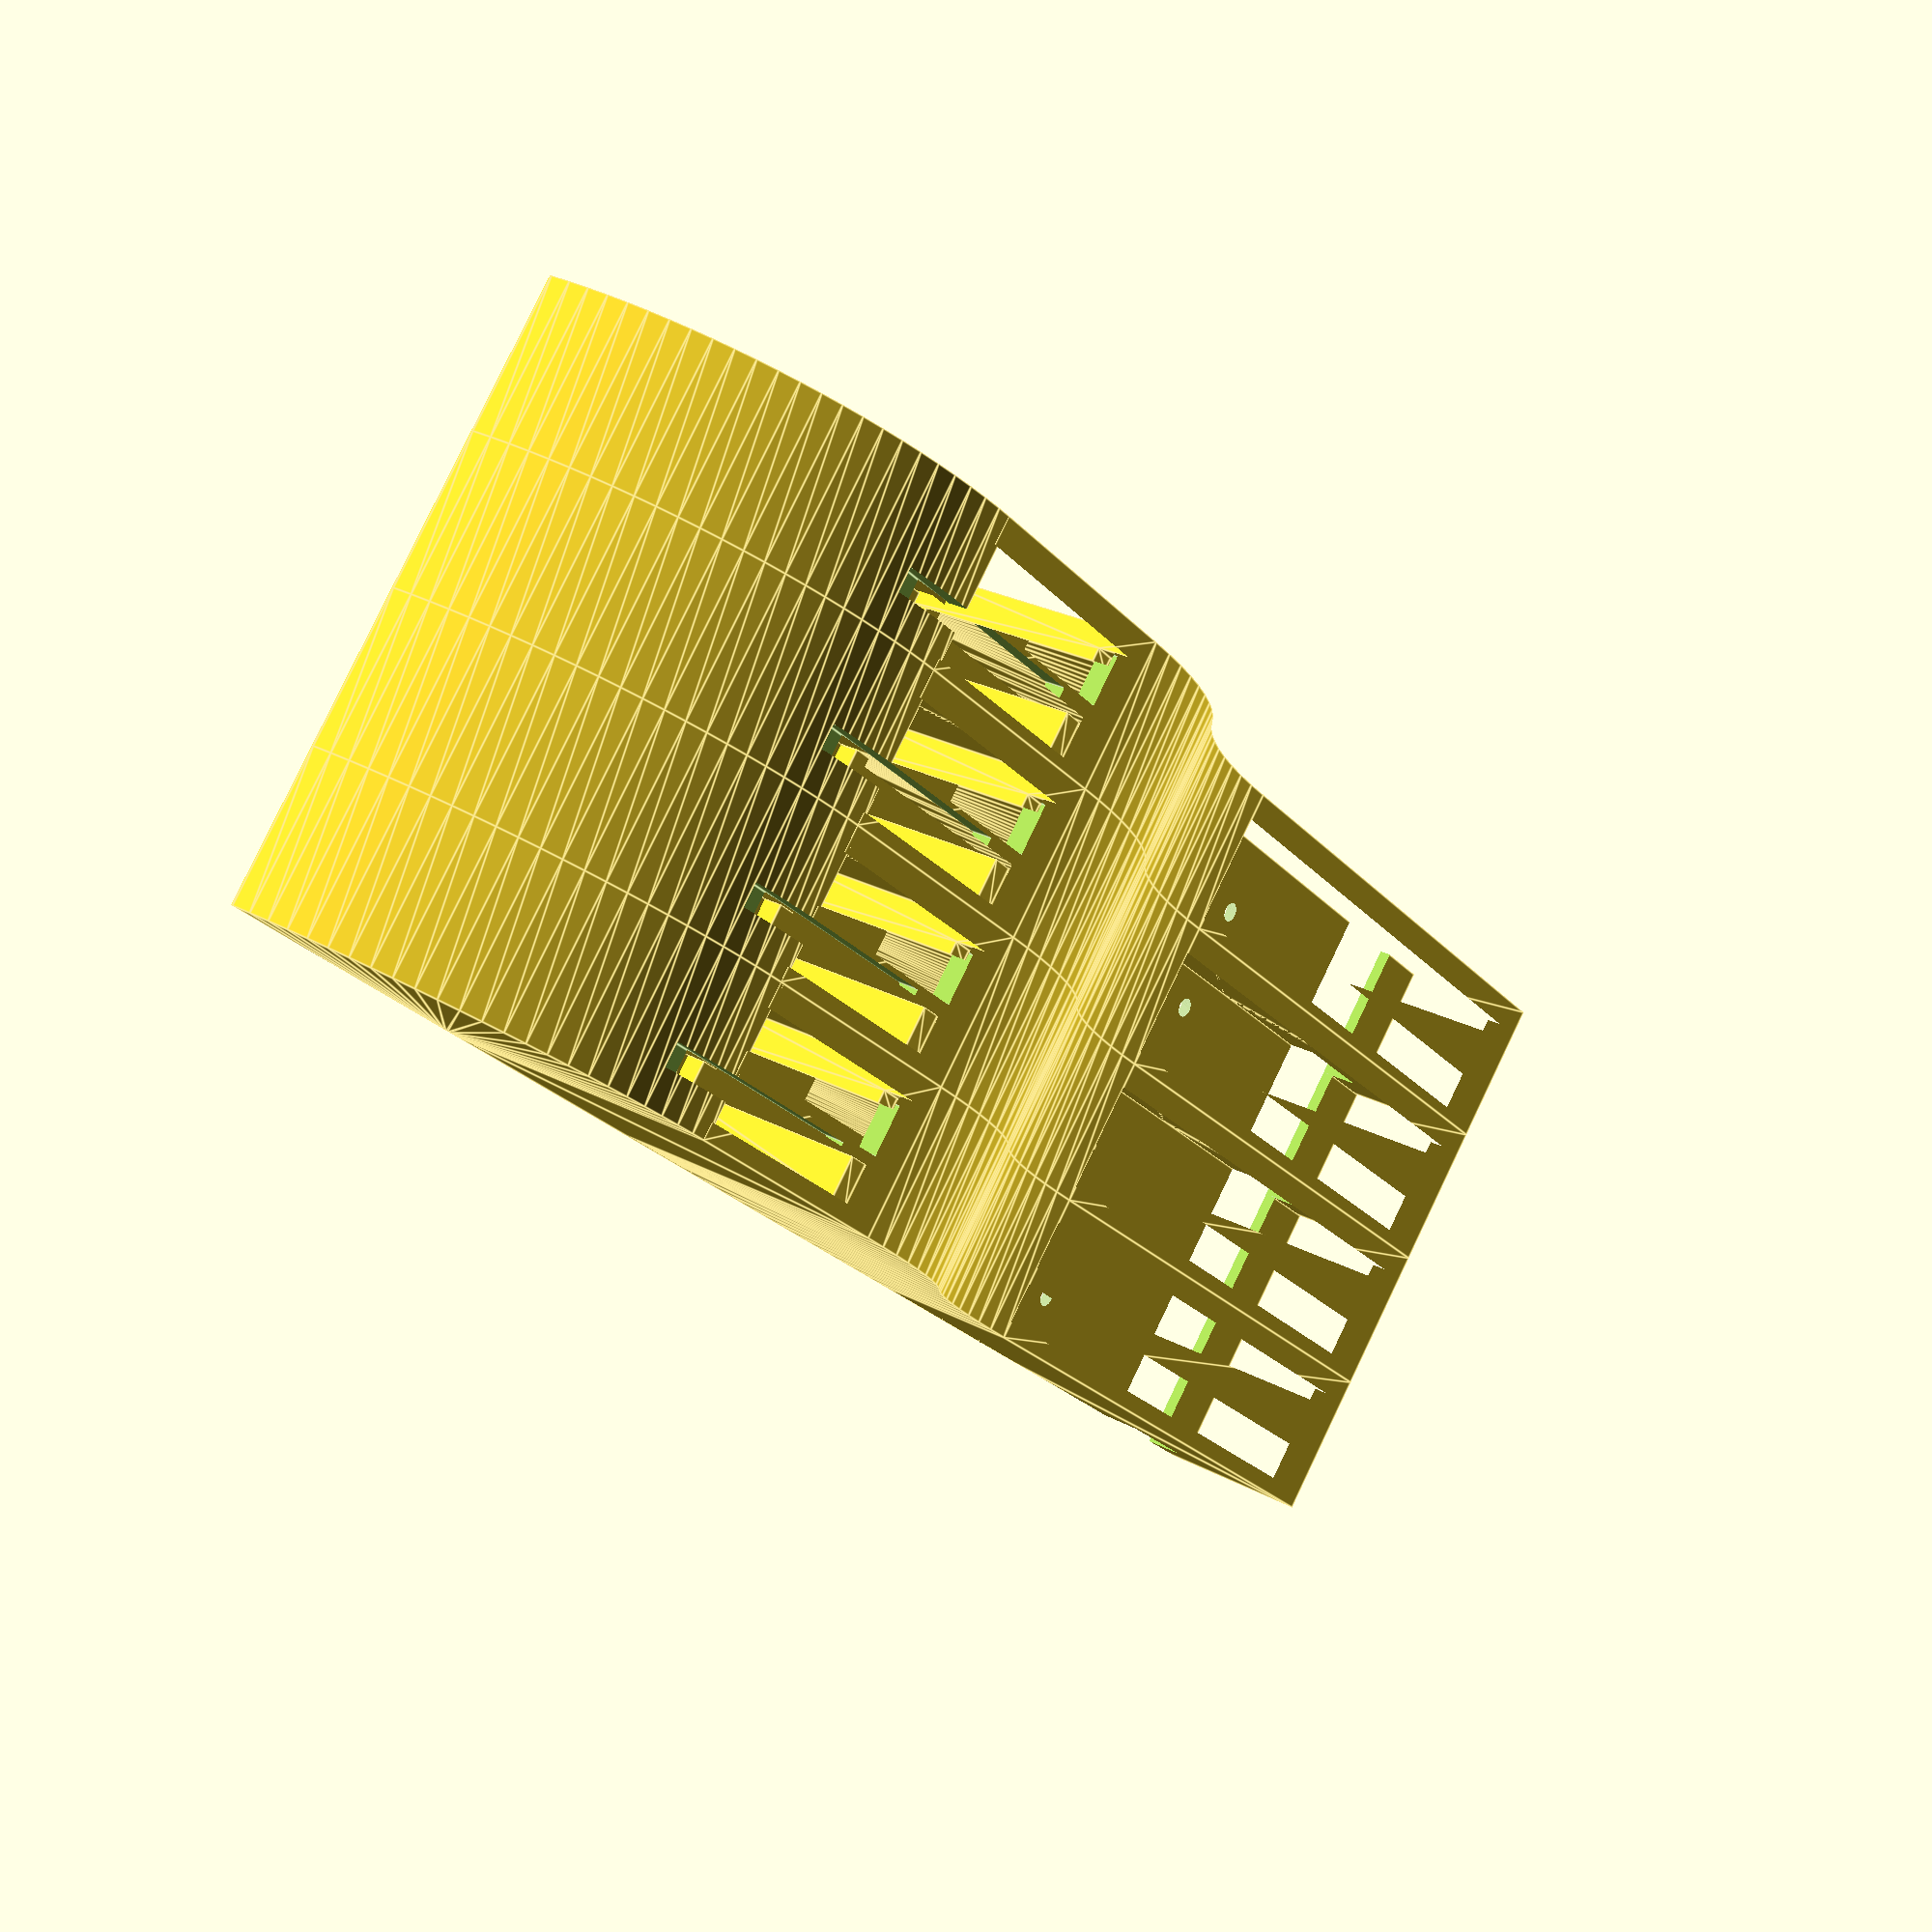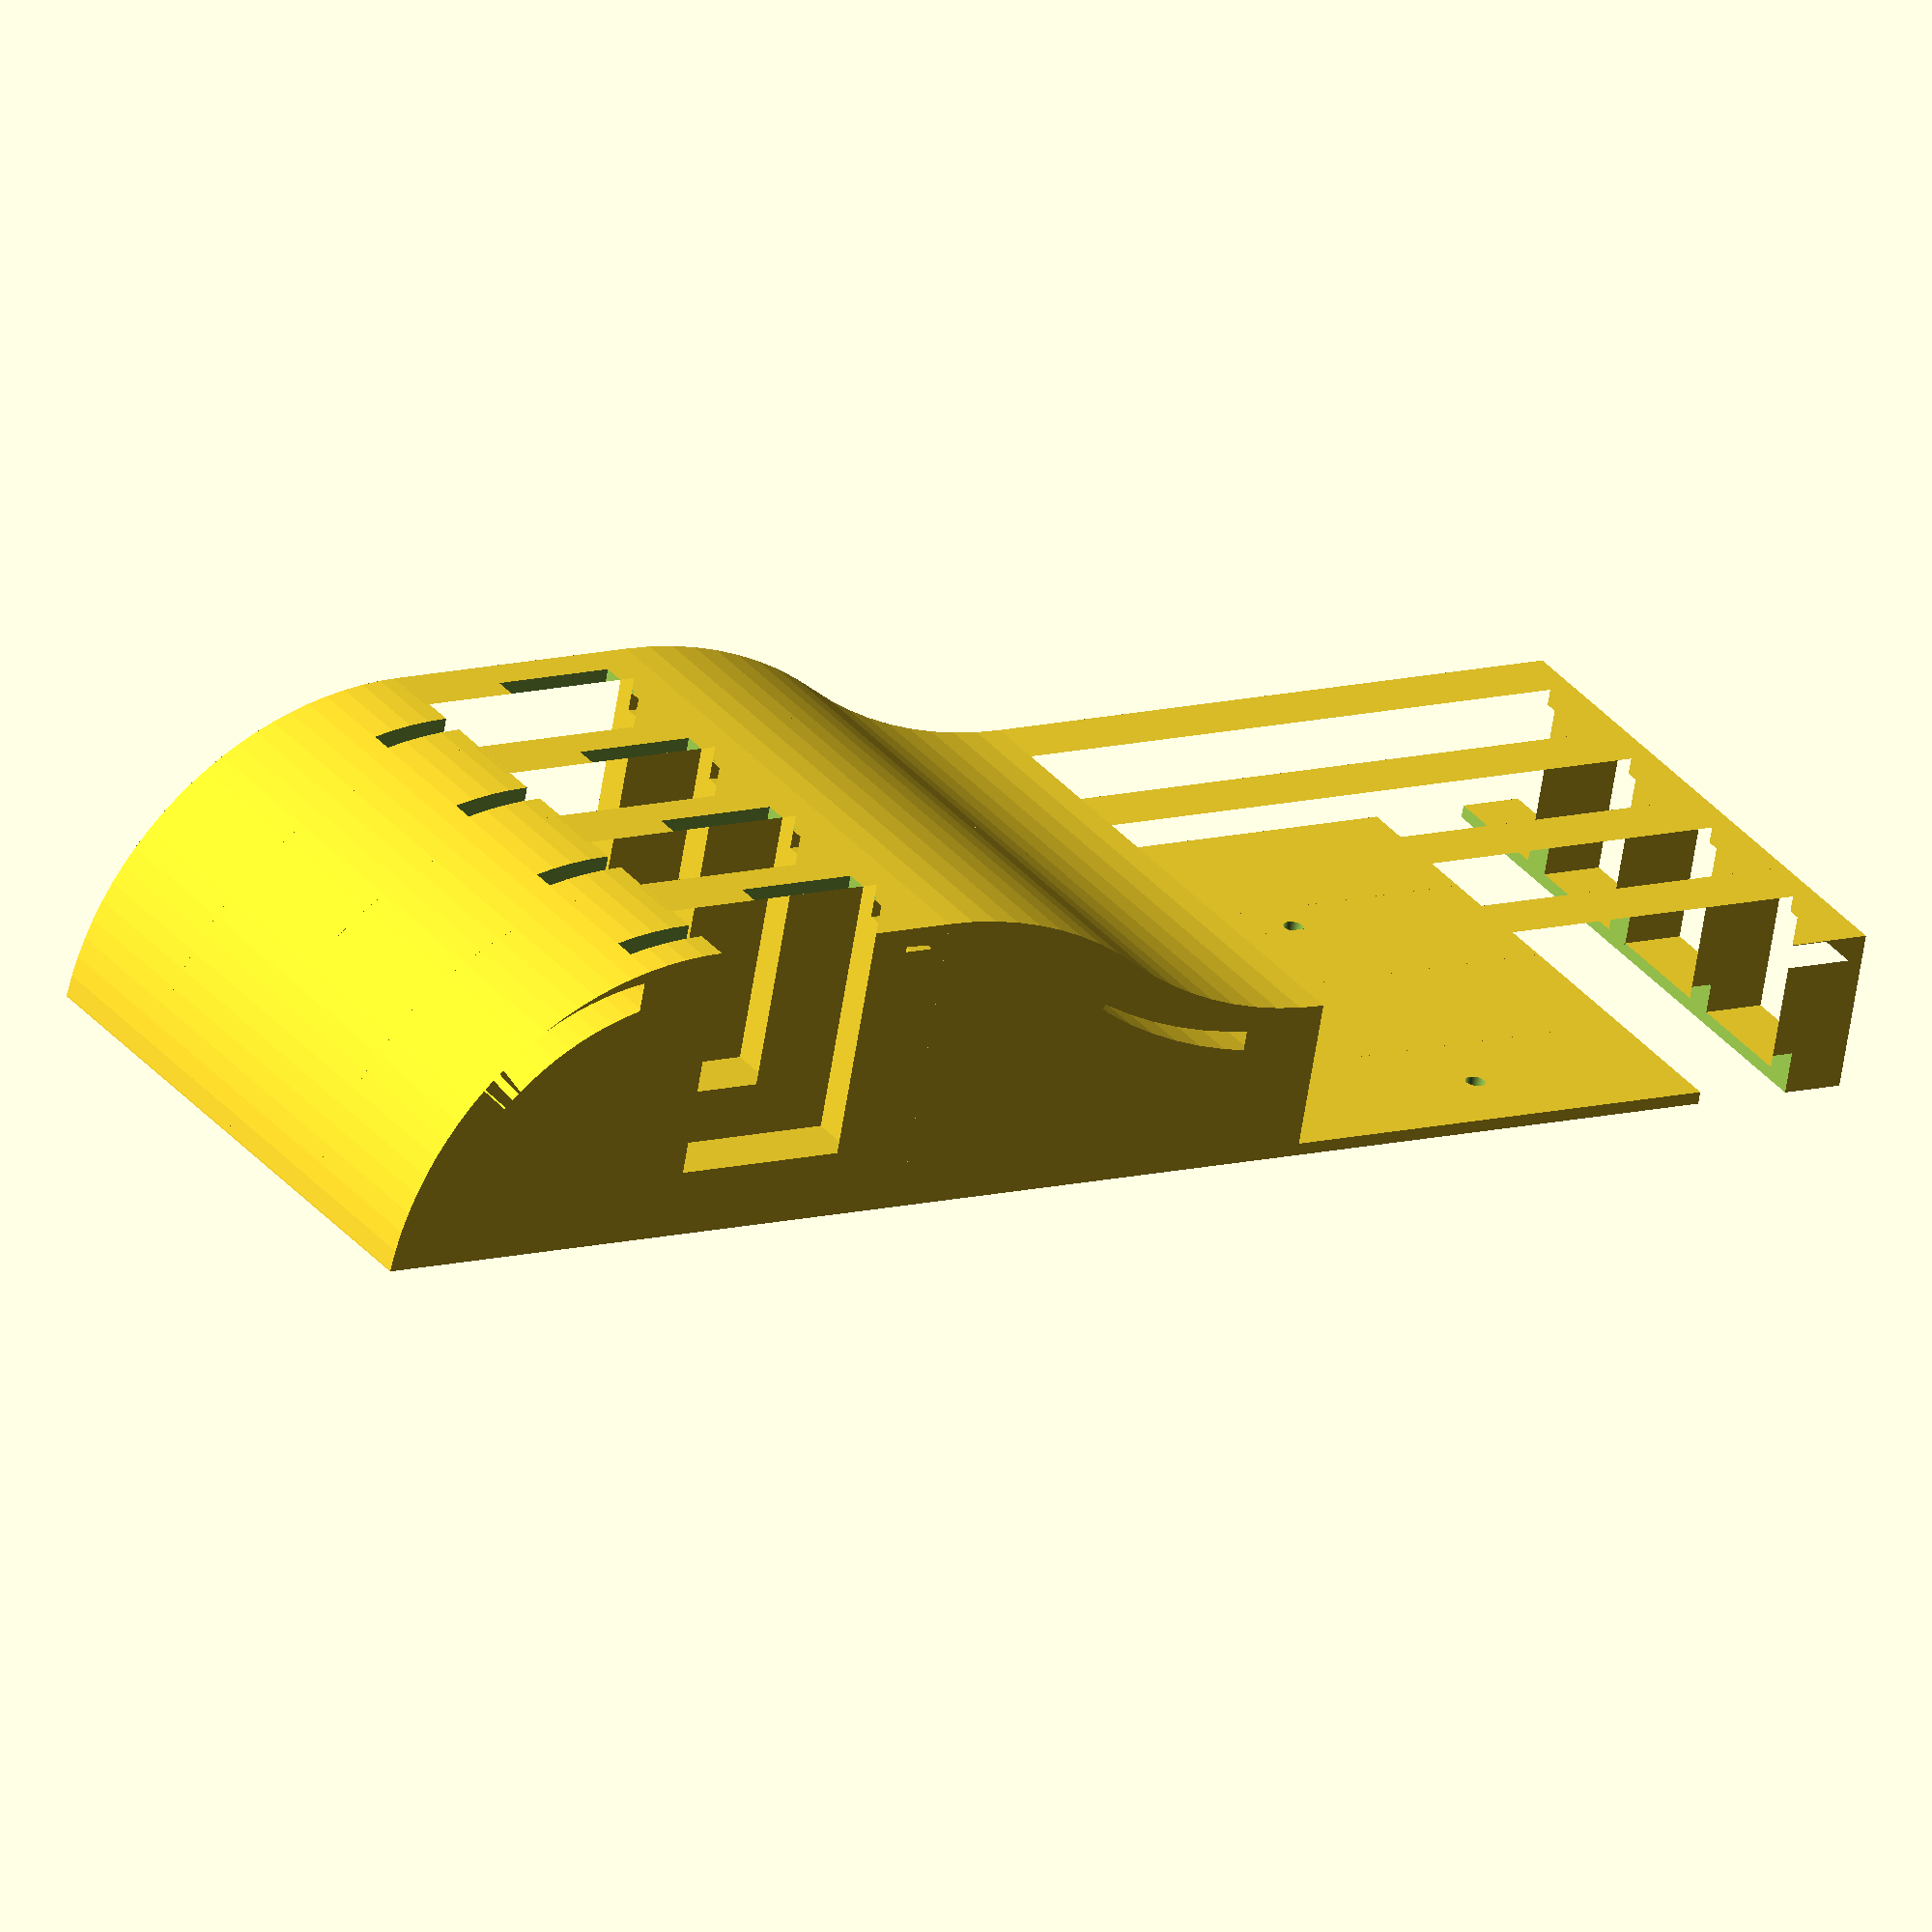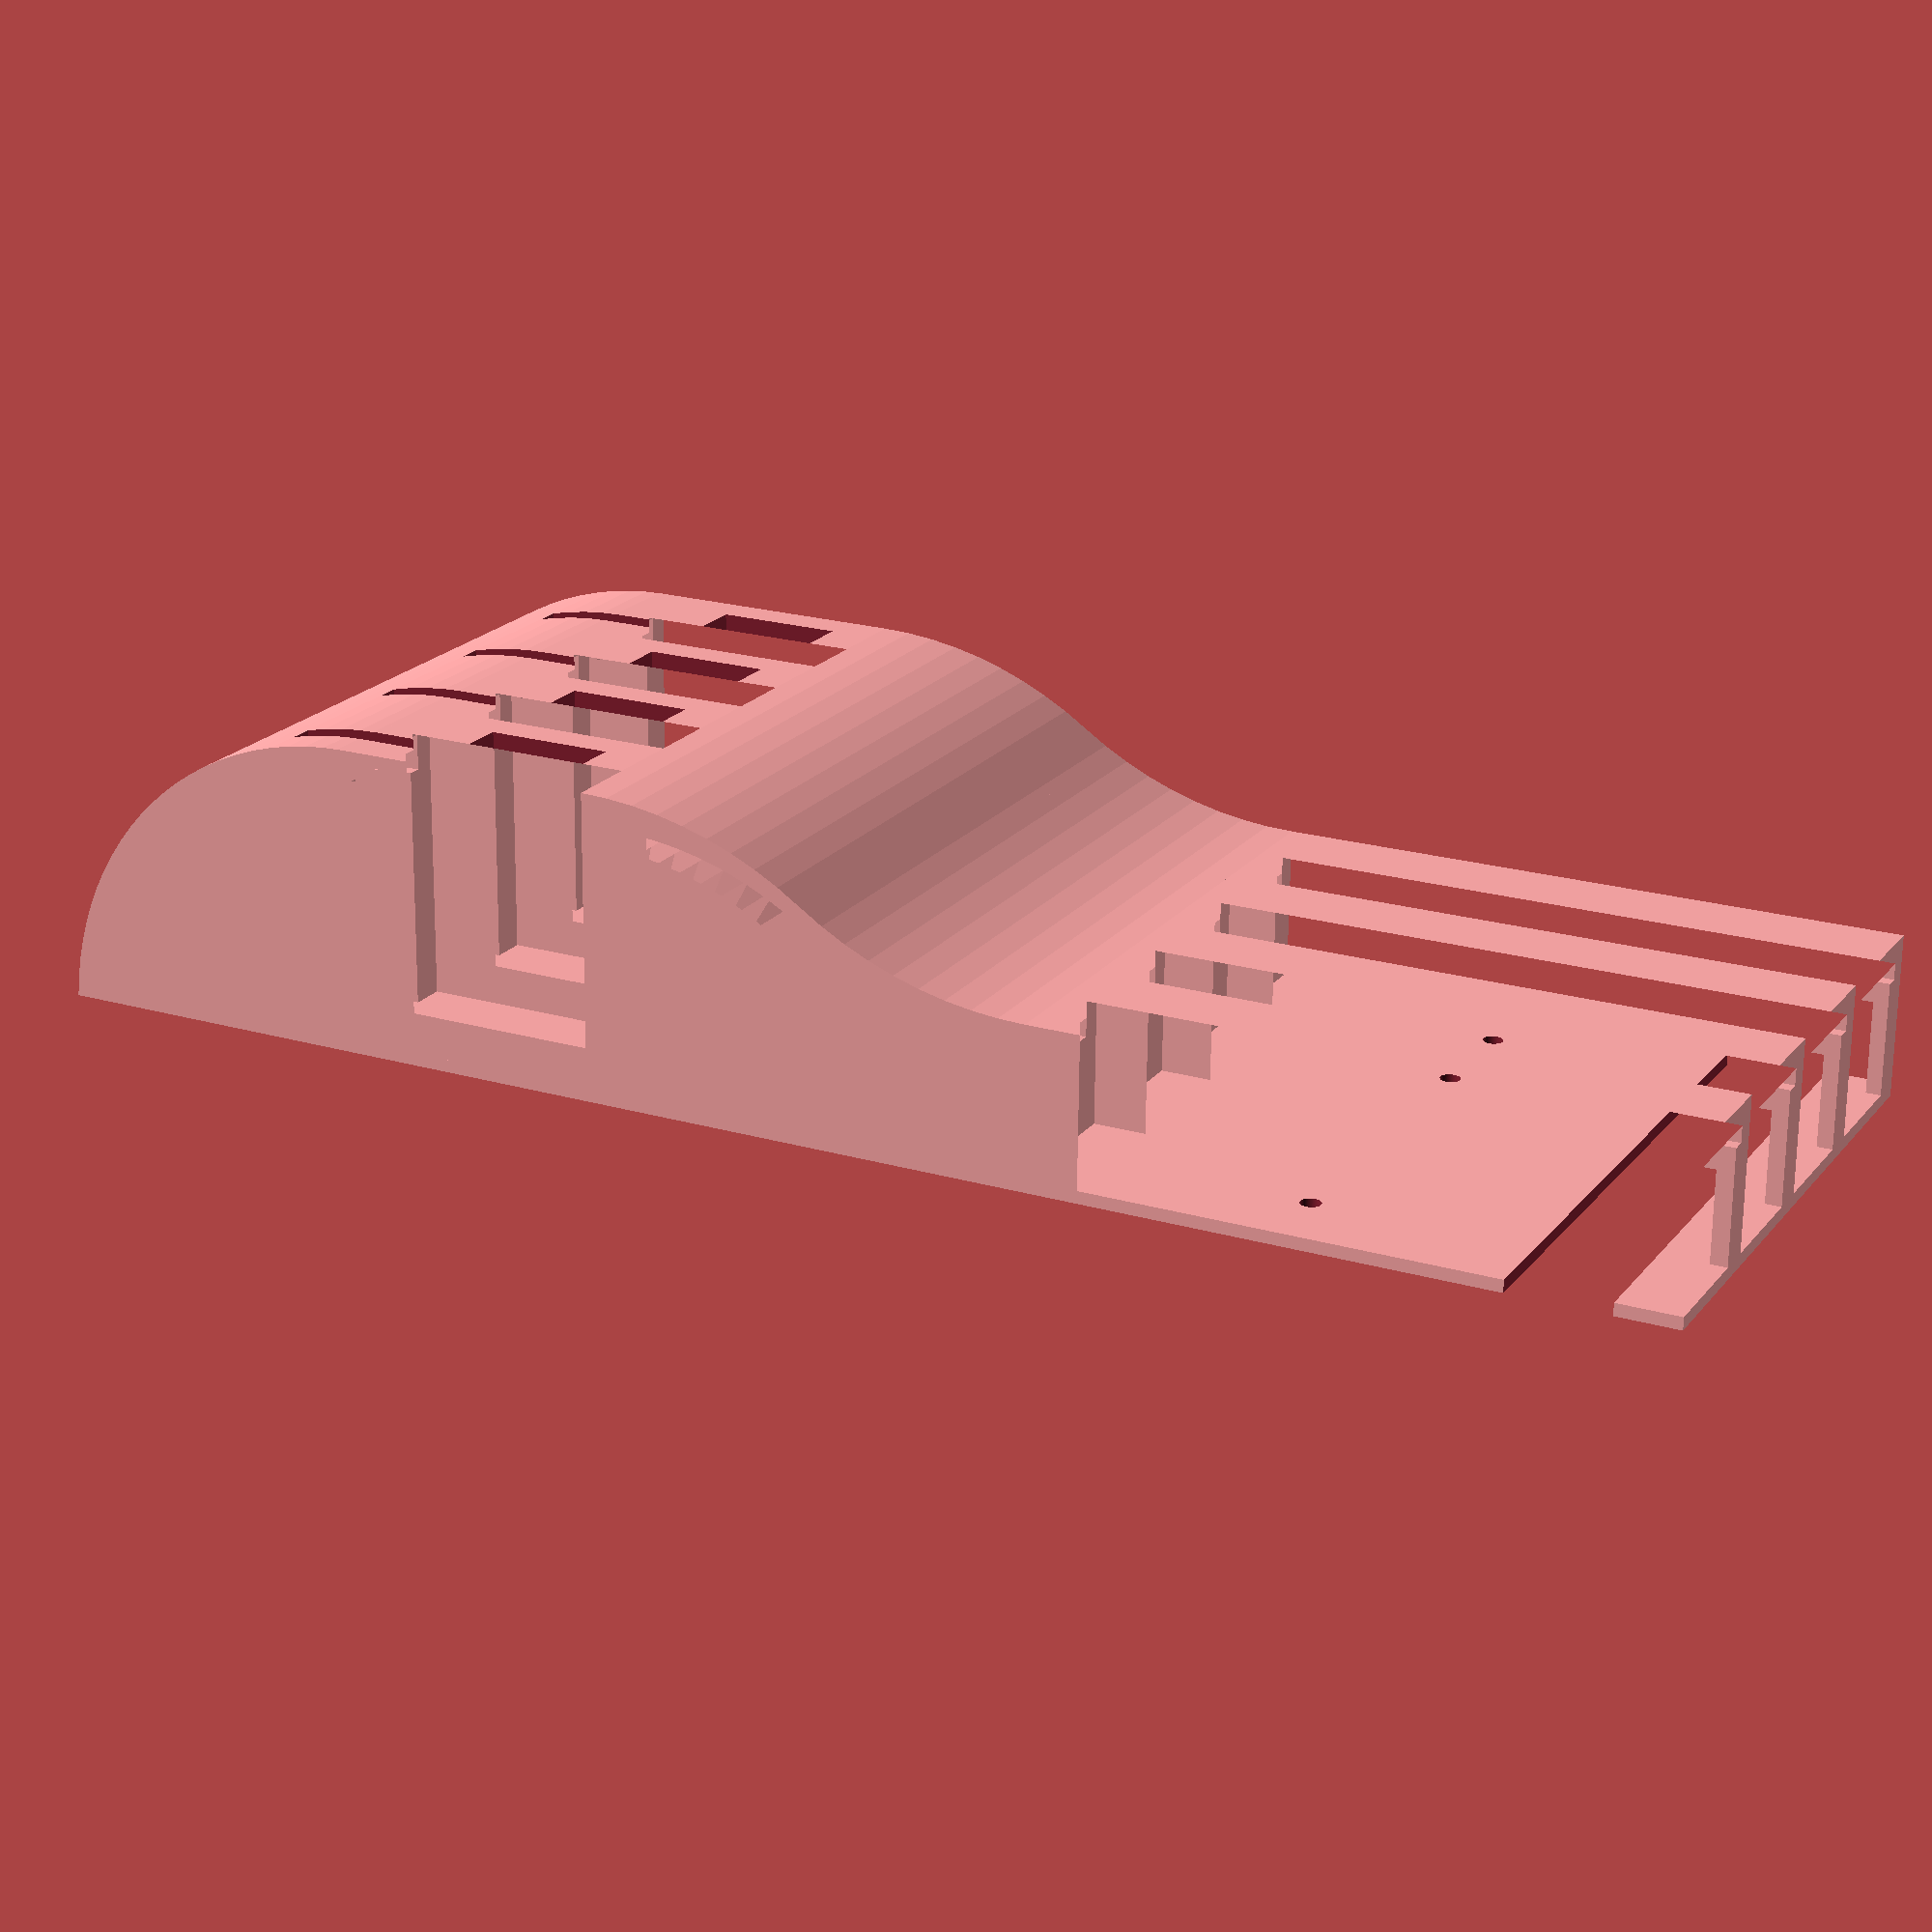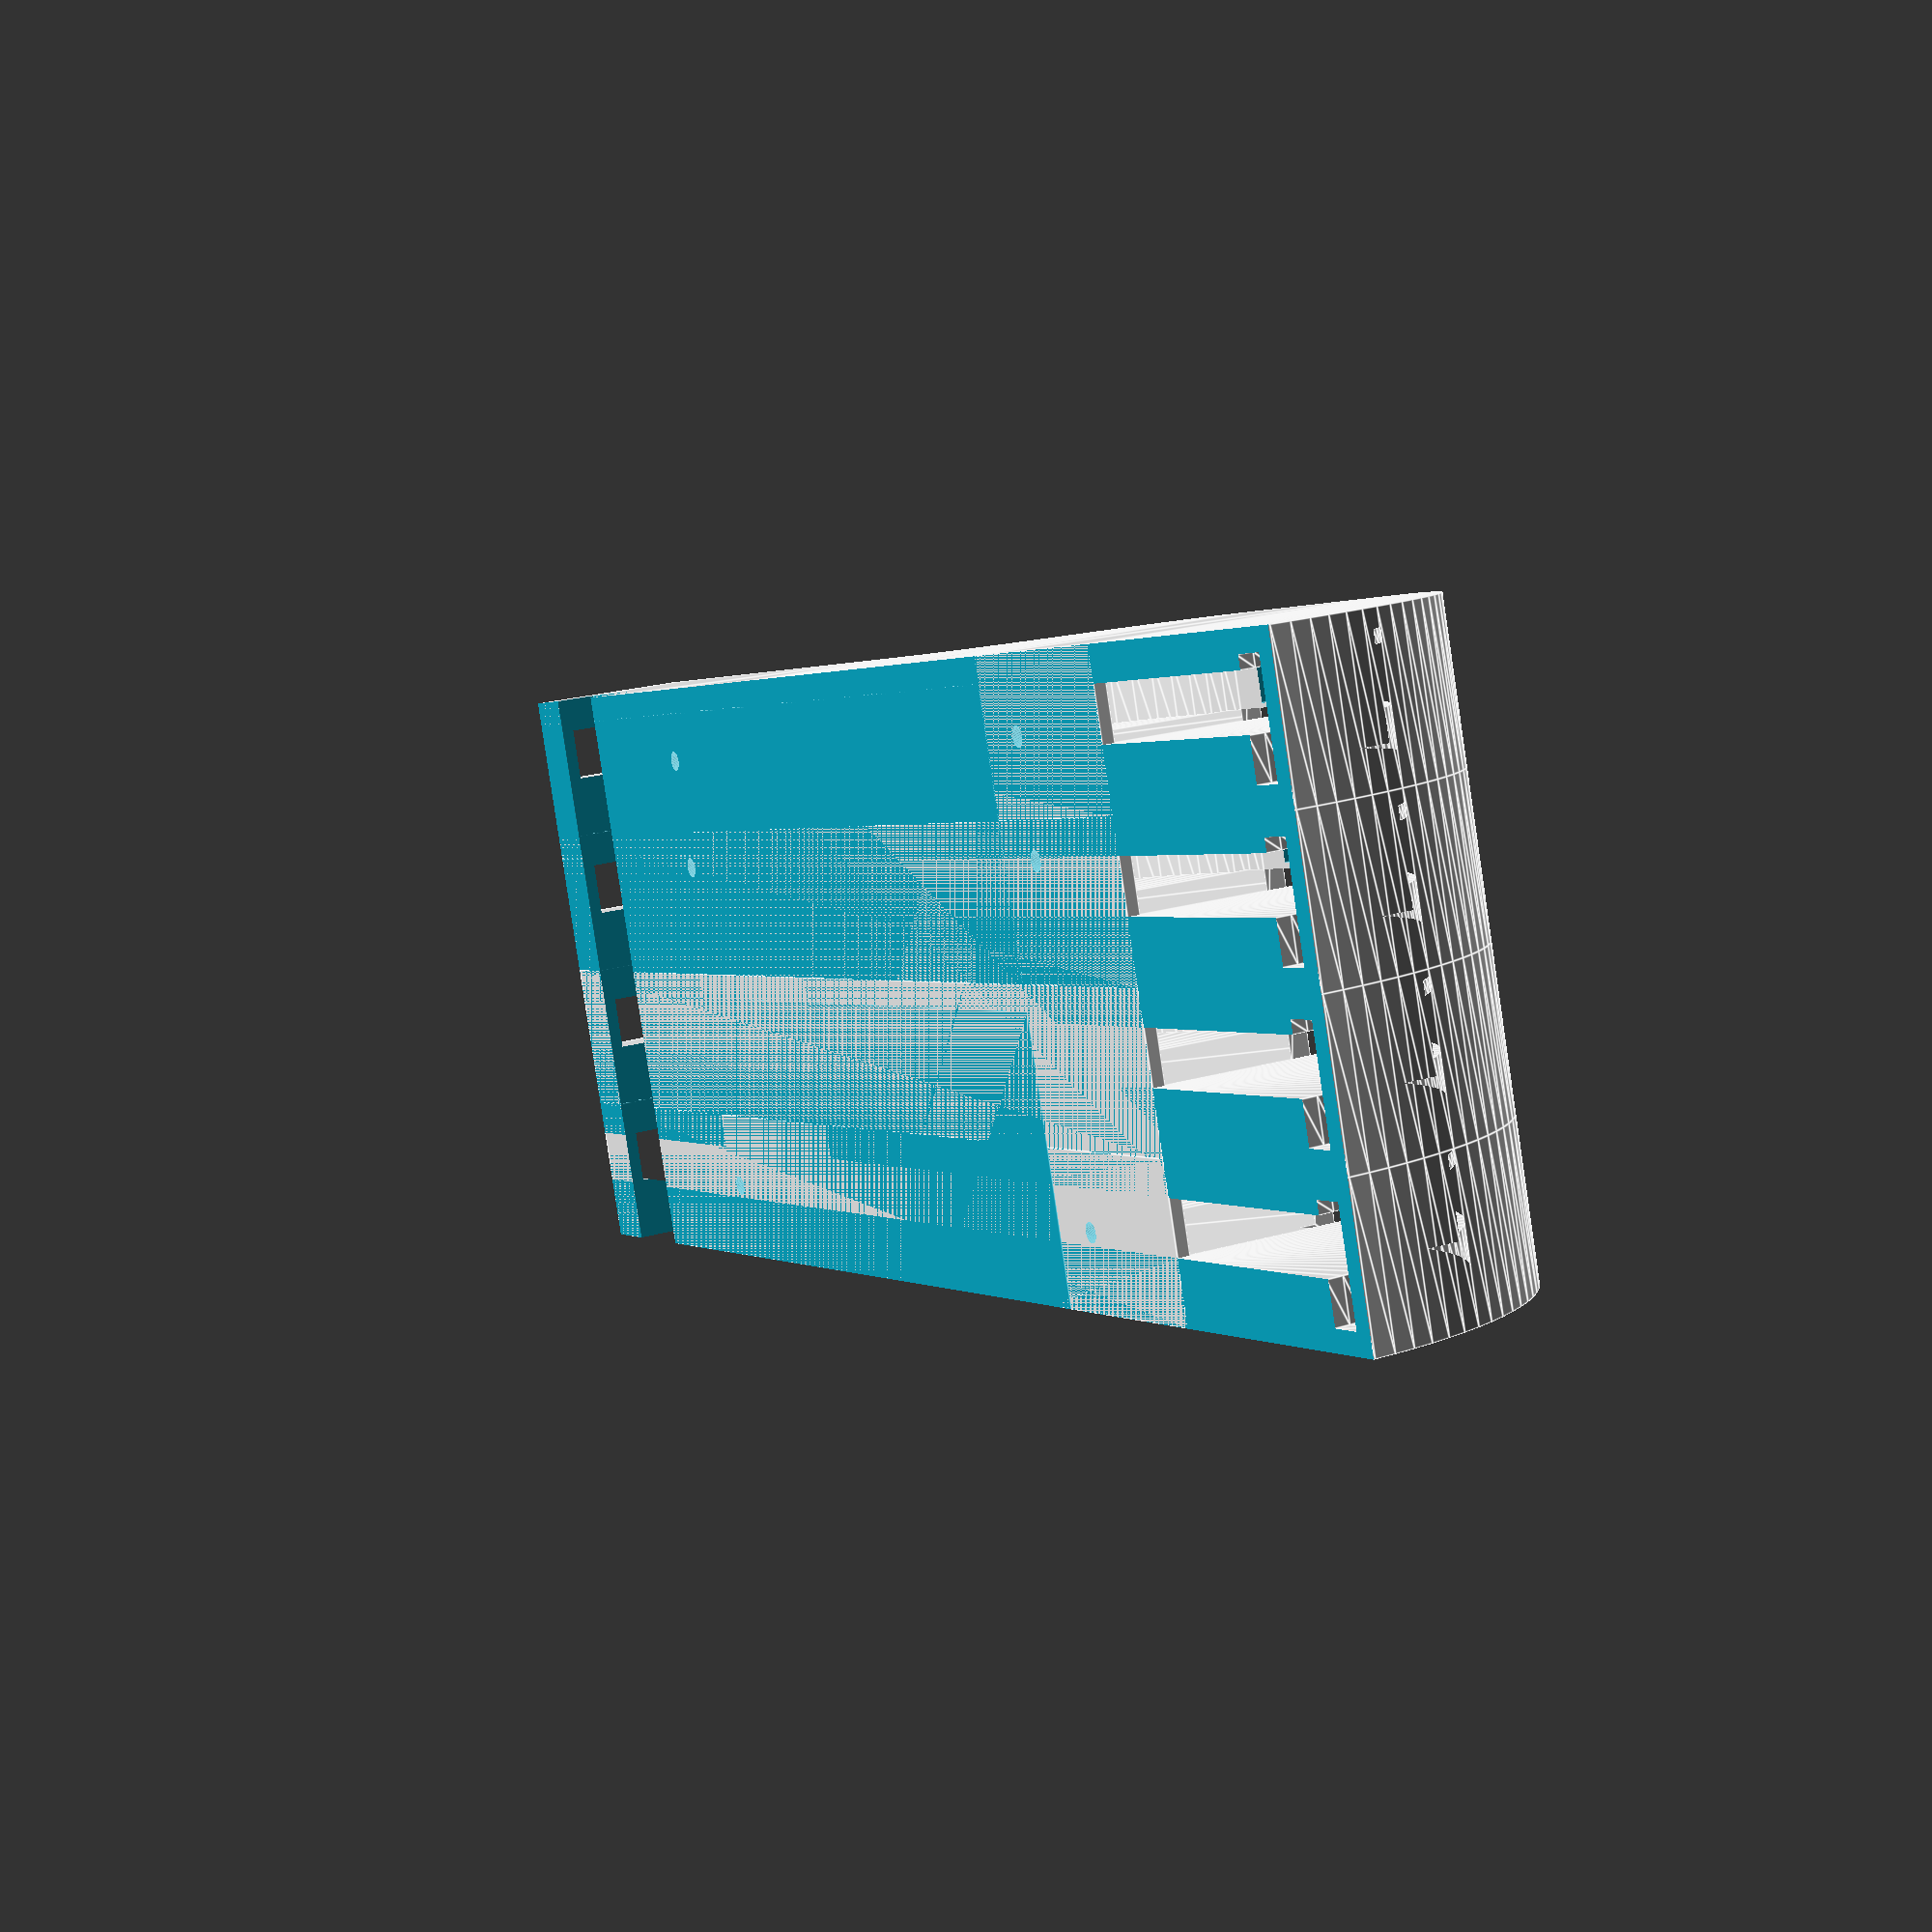
<openscad>
// Parameters for a parameterized drag feeder for the YY1 with better peeling

// The idea is that instead of using the under-tape tensioner (which gives inconsistant results depending on the component, the tape, etc), this uses a toothed wheel that engages the tape and has a 2mm step length.

// Initial version does not include a curve for output feeding, instead it just ends a bit early and the tape should just be manually routed into the discharge trench.  This is designed to also make it easier to remove the excess tape.


// The width of the tape (mm)
feederWidth = 8;

// The additional width for the entire feeder assembly
additionalWidth = 4;

// The length of a feeder unit
feederLength = 108;

// Where on the feeder the pick happens
pickStart = 8;

dragStart = 4;

// And the length of the opening
pickLength = feederWidth + 2; // 16;

// Drag length = 20;
dragLength = 20;

// How deep the drag feeder pin is assumed to be
pinDepth = -1;

// And how wide the opening for it
pinWide = 2.4;

// Where on the feeder to include the friction unit
frictionLocation = 45;

// Where the base of the tape is located
tapeBase = 21.5;

// How wide the tape groove is:  Paper tape is 1.1mm thick max, plastic is 0.6mm.
tapeThick = 1.3;

// How much to support the sprocket side
supportLeftSide = 1.75+1.25;

// How much to support the opposite side
supportRightSide = 0.75;

// How much additional tape clearance horizontally on each side
tapeClearance = 0.3;

// Bearing inner diameter (mm)
bearingID = 4;

// Bearing outer diameter (mm)
bearingOD = 11;

// Bearing length (mm) for the portion that
// overlaps.  The bearing itself is 4mm 
// but we want some spacing
bearingLength = 3.5;

// Bearing OD margin, adjust in your printer for a snug fit.
bearingODMargin = 0.05 ;

// Bearing ID Margin, adjust in your printer for a snug fit.
bearingIDMargin = 0.0;

// Number of gear pins to engage the tape.
gearPins = 20;

// How much smaller should the gear itself be
gearReduction = 0.3;

// Gear pin radius, the holes are .75mm radius
// that it engages into
gearPinRadius = 0.5;

// Gear pin length
gearPinLength = 1.2;

// Gear pin base height;
gearPinBaseHeight = .45;

printGear = true;
printHolder = true;
printBase = true;
printGearHolder = true;

baseHeight = 8;
baseWidth = 10;
baseLength = 156;

feederBank = [8,8,8,8];


holeX = [30, 95];
holeY = [6, 12*4-6, 15];
holeR = 0.8;


// Derived, the radius for the 
// gear itself that engages in the tape:
// The pins are 4mm apart on the tape
gearRadius = (gearPins * 4) / (2 * PI) - gearReduction;

// The distance between the center of the gear and the teeth on the tape itself
tapeOffset = gearRadius + gearReduction;

// The height of the gear that engages the pins.
gearHeight = 5.2 + (feederWidth - 8) ;

// The size of the teeth in the gear for engaging the friction spring.
toothSize = 4.0;

// The radius for locating the cubes that engage the friction spring.
toothRadius = 5.6;

holderSpace = 8.0 - 1.8;



// Thickness of the top
topThick = 0.8;

// Using 8mmx3mm magnets in the base



screwGap = feederLength - 5;



notchWidth = baseWidth;

margin = .2;

baseTapeHeight = tapeBase;
profileHeight = tapeBase+3;
lowProfileTapeBase = 10;
curveDown = 31 - lowProfileTapeBase;
lowProfileHeight = lowProfileTapeBase + 3;
lowProfileLength = 50;




module profile() {
  width = feederWidth + additionalWidth;
  leftWidth = width - additionalWidth/2-supportLeftSide;
  leftTapeSlot = width - additionalWidth/2 + tapeClearance;
    rightTapeSlot = additionalWidth/2 - tapeClearance;
  rightWidth = additionalWidth/2 + supportRightSide;
  tapeBase = baseTapeHeight;
  tapeTop = tapeBase + tapeThick;
  height = profileHeight;
  polygon([[0,0],
          [0,height],
           [width, height],
           [width, 0],
           [leftWidth, 0],
           [leftWidth, tapeBase],
           [leftTapeSlot, tapeBase],
           [leftTapeSlot, tapeTop],
           [rightTapeSlot, tapeTop],
           [rightTapeSlot, tapeBase],
           [rightWidth, tapeBase],
           [rightWidth, 0]
           ]);
}

module curveProfile() {
  width = feederWidth + additionalWidth;
  leftWidth = width - additionalWidth/2-supportLeftSide;
  leftTapeSlot = width - additionalWidth/2 + tapeClearance;
    rightTapeSlot = additionalWidth/2 - tapeClearance;
  rightWidth = additionalWidth/2 + supportRightSide;
  tapeBase = baseTapeHeight;
  tapeTop = tapeBase + tapeThick;
  height = profileHeight;
  polygon([[0,0],
          [0,height],
           [width, height],
           [width, 0],
           [leftWidth, 0],
           [leftWidth, tapeBase-1.5],
           [leftTapeSlot, tapeBase-1.5],
           [leftTapeSlot, tapeTop],
           [rightTapeSlot, tapeTop],
           [rightTapeSlot, tapeBase-1.5],
           [rightWidth, tapeBase-1.5],
           [rightWidth, 0]
           ]);
}

module profileFeeder(){
difference(){
  // Want the angle to be such that the increase in 
  // height for each direction is half the difference.  
  // The bending radius should be 30 for both directions, centered
  // on the tape itself.  Because I'm referencing off the
  // top instead I'm having the bendRadius be 32.
  
  bendRadius = 32;
  
  heightDifference = (profileHeight-lowProfileHeight)/2;
  
  // Added height is (1 - cos(angle) * bendRadius, so 
  // we have cos(angle) = 1-heightDifference/bendRadius)
  
  profileAngle = acos(1-heightDifference/bendRadius);
  pickAt = feederLength-pickStart-pickLength;
  lowLength = lowProfileLength;
  curveLength = sin(profileAngle) * bendRadius;
  
  
  topOfCurveHeight = (1 - cos(profileAngle)) * bendRadius + lowProfileHeight ;
  
  union(){
  
  // First part, at the low range
  translate([0,0,lowProfileHeight-profileHeight]) rotate([90,0,90]) linear_extrude(lowLength) profile();

  // Then the curve up: its radius along
  // the top is profileHeight, along the bottom it is 2*profileHeight  
  translate([lowProfileLength,0,lowProfileHeight+bendRadius]) {
        rotate([0,90,90])
        rotate_extrude(angle=-profileAngle, $fn=100) 
        rotate(90) 
        translate([0, -profileHeight-bendRadius])
        curveProfile();
    }
    
    translate([lowProfileLength + 2 * curveLength, 0, 0]) {
      rotate([90,0,90]) linear_extrude(feederLength - lowLength - 2 * curveLength) profile();
    }
    
    translate([lowProfileLength + 2 * curveLength, 0, profileHeight-bendRadius]) { rotate([0,90,90])rotate_extrude(angle=-profileAngle, $fn=100) rotate(90) translate([0,bendRadius-profileHeight]) curveProfile();
    
    translate([curveDown, 0, 6])  
    rotate([0,90,90])rotate_extrude(angle=90, $fn=100) rotate(90) translate([0,bendRadius-profileHeight-6]) curveProfile();
    
    // cube(40);
    
    
    }
    
   
  }
   translate([-100,-100,-100]) cube([500,500,100]);
  }
}


module profileFeederAssembled(){
  difference() {
    union(){
    profileFeeder();
    cube([feederLength, feederWidth+additionalWidth, 1]);
    }
    translate([-10,-10,-100]) cube([100,100,100]);
     // Pin hole for the drag feeder
     translate([feederLength - dragStart - pickLength, 
        additionalWidth + feederWidth - 2.5 - pinWide,
        tapeBase - pinDepth]) cube([dragLength, pinWide-.5, 100]);

     translate([feederLength - pickStart - pickLength,
        additionalWidth/2+.75, tapeBase+0.01]) 
        cube([pickLength, feederWidth-additionalWidth/2-2.0, 100]);
          
     
     
     
      translate([feederLength - screwGap, -0.1, -0.1]) cube([8,50,3.5]);
     
  
          


    }


         


}




module displayHeads(){
  color("red") {
    translate([0,0,42]) cube([32,30,30]);
    translate([32+25,0,42]) cube([32,30,30]);
    }
}


module baseExtrusion(){
  rotate([90,0,90])
  linear_extrude(height=baseLength){
     polygon(points = [[0,0],[0,baseHeight],[baseWidth, baseHeight],[baseWidth+2, 0]]);
  }
}

// Actual grove is basewidth/2 centered, 1.8mm wide 
 module baseHoleExtrusion(){
   rotate([0,0,0])
   linear_extrude(height=100) {
      polygon(points = [[baseWidth/2-.9, -1],
      [baseWidth/2-.9, baseHeight],
      [baseWidth/2+.9, baseHeight],
      [baseWidth/2+.9, -1]]);}}
      

module gearTeeth() {
  for(i = [0: gearPins * 2]) {
     rotate([0, 0, i * (360 / (gearPins * 2))])
     translate([toothRadius,-1 * toothSize / sqrt(2),0]) rotate([0,0,45]) cube([toothSize,toothSize,gearHeight]);
  
  }
  cylinder(h=gearHeight, r=toothRadius);

  }

module gear(){
  // Circumference = 2 * pi * r
  cylinder(h=1, r=gearRadius, $fn=100);
  difference(){
    gearTeeth();
     translate([0,0,gearHeight-bearingLength]) cylinder(h=feederWidth, r=bearingOD/2 + bearingODMargin, $fn=100);
     translate([0,0,gearHeight-bearingLength-bearingCushionDepth]) cylinder(h=feederWidth, r = bearingOD/2 - 1, $fn=100);
  }
  for(i = [0:gearPins]) {
    translate([0,0,gearPinBaseHeight])
    rotate([0, 90, i * (360 / gearPins)]){
    cylinder(h=gearPinLength + gearRadius, r=gearPinRadius, $fn=100);
    translate([0,0,gearPinLength + gearRadius]) sphere(r=gearPinRadius, $fn=100);
    }
  }
}

// make the center hollow so the bearing can be pushed out
module gearIntersection(){
  difference(){
     gear();
     translate([0,0,-1]) cylinder(h=100, r=bearingOD/2 -1, $fn=100);
     for(i = [0 : 8]) rotate([0,0,i*45])
     translate([0,-10,-1]) cylinder(h=2.1, r=1.5, $fn=100);
   }

}


module spring(){
 translate([-springLong, 0, 0]) cube([springLong * 2, springThick, sideThick]);
 translate([-springCube * sqrt(2)/2,.2 ,0]) rotate([0,0,-45]) cube([springCube, springCube, 7]);
   translate([0, 0, 0]) rotate([0,0,45]) cube([springThick / sqrt(2), springThick/sqrt(2), 6]);
}

function getOffset(i) = (i <= 0) ? 0 : getOffset(i-1) + feederBank[i-1] + additionalWidth;


module profileFeederBlock(){
   offset = 0;
   echo(offset);
   for(i = [0 : len(feederBank)-1]){
      translate([0, getOffset(i), 0]) profileFeederAssembled();
   }
}


module profileFeederBlockHoles(){
   difference(){
      profileFeederBlock();
      for(x = holeX) {
        for (y = holeY) {
           translate([x, y, -1]) cylinder(h=10, r=holeR, $fn=100);
        
        }
   }

}
}



rotate([0,-90,0])  profileFeederBlockHoles();  

</openscad>
<views>
elev=24.3 azim=210.1 roll=30.4 proj=p view=edges
elev=168.6 azim=286.9 roll=123.0 proj=o view=solid
elev=158.2 azim=268.7 roll=63.1 proj=p view=wireframe
elev=359.3 azim=170.6 roll=334.6 proj=p view=edges
</views>
